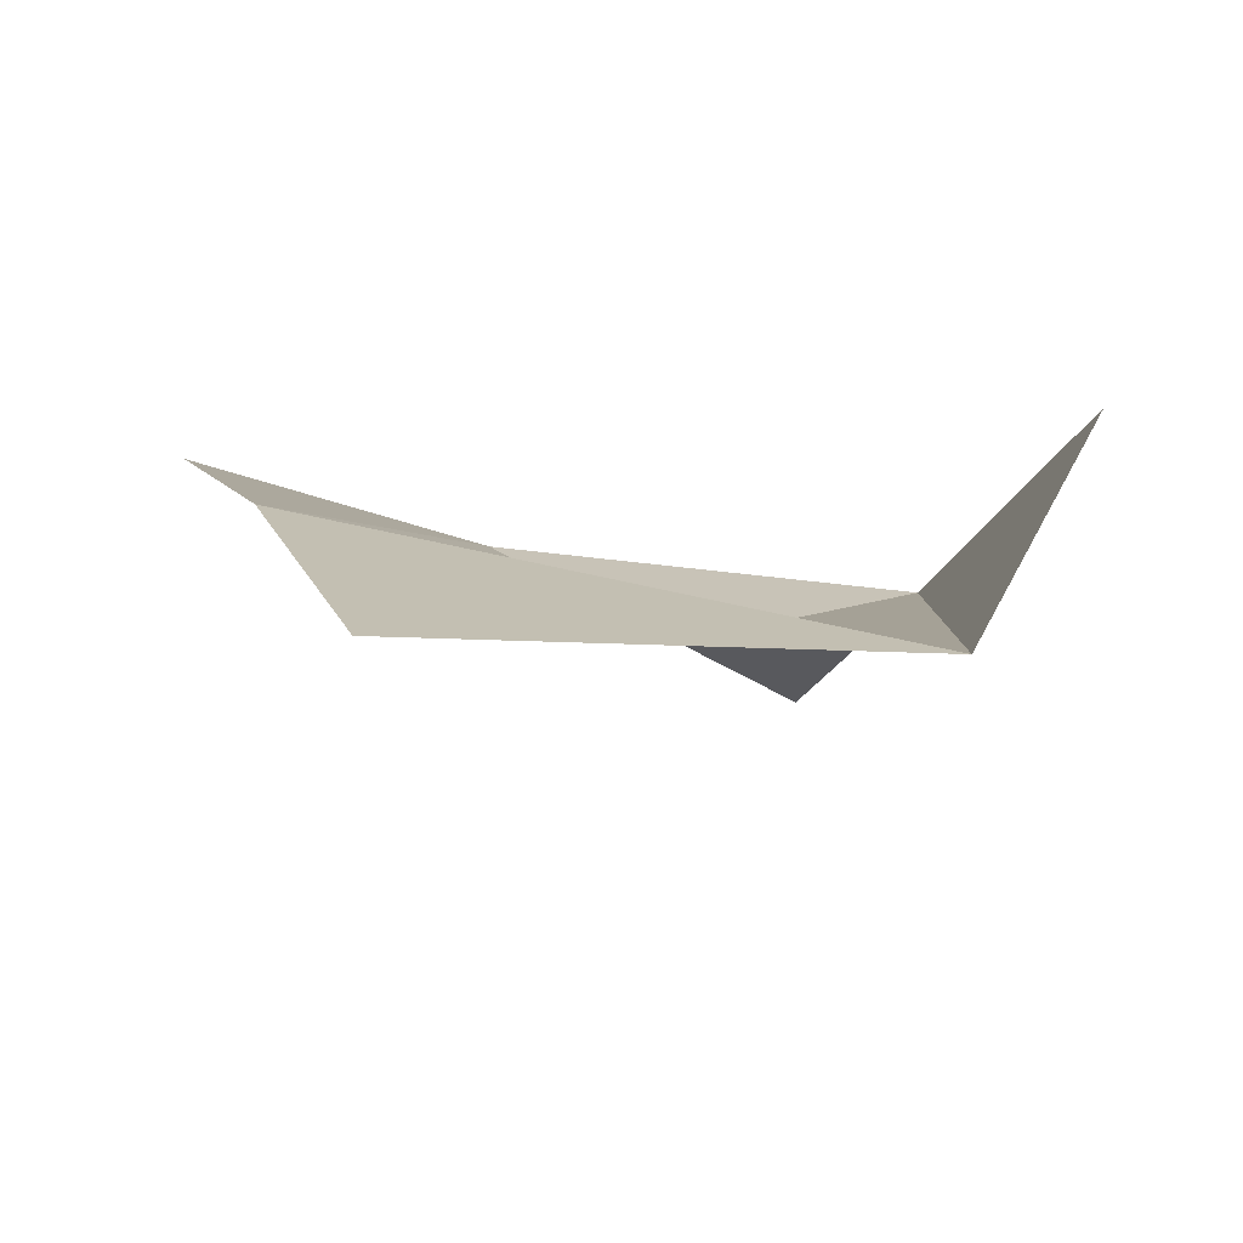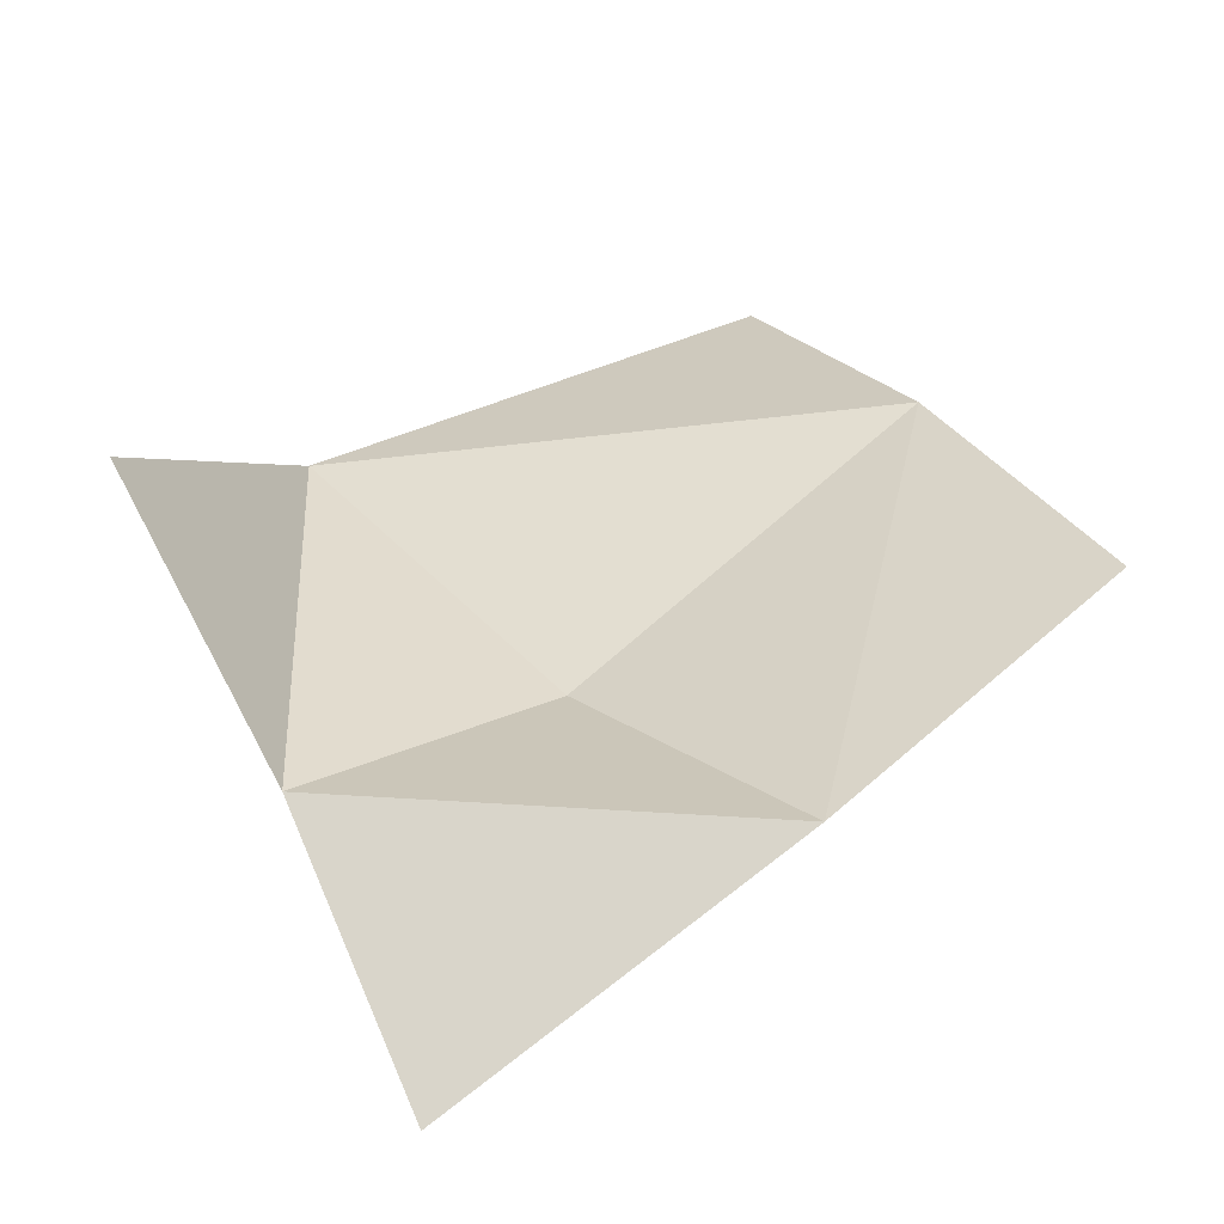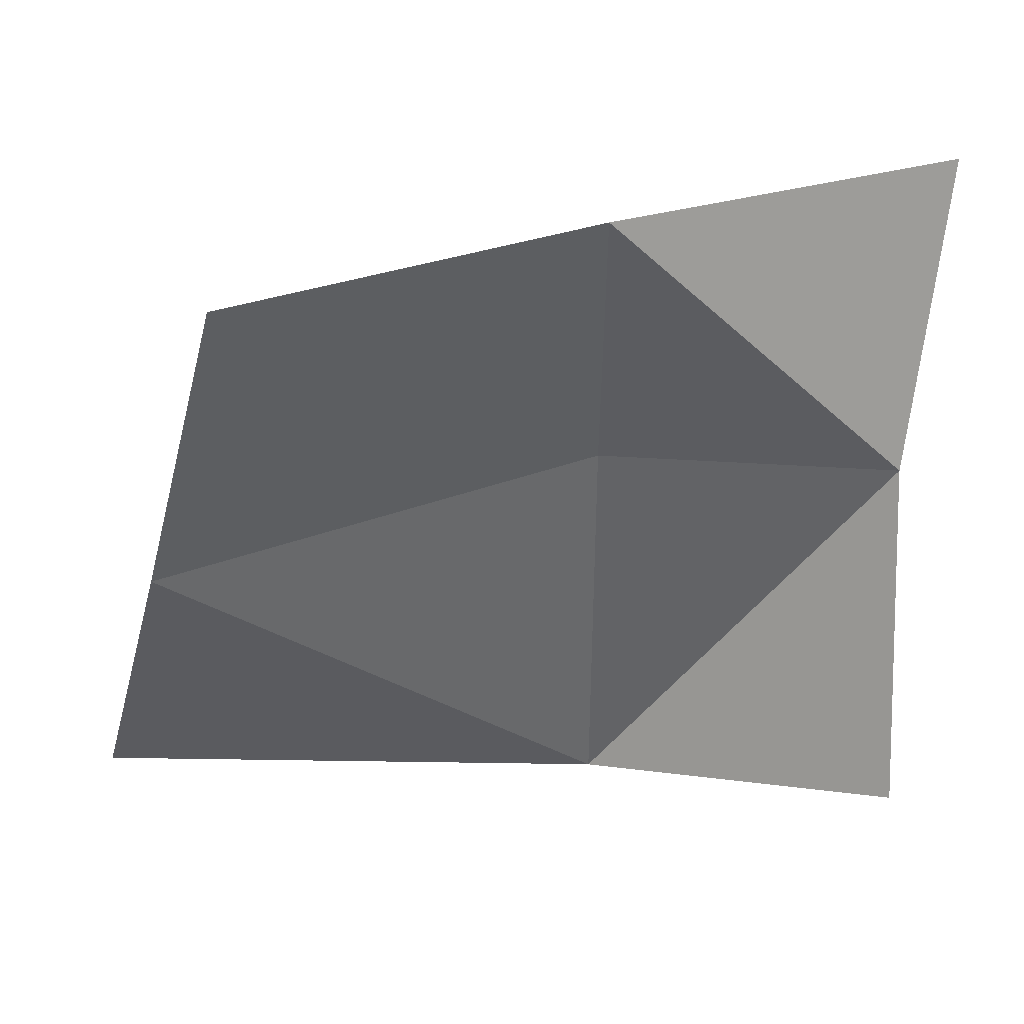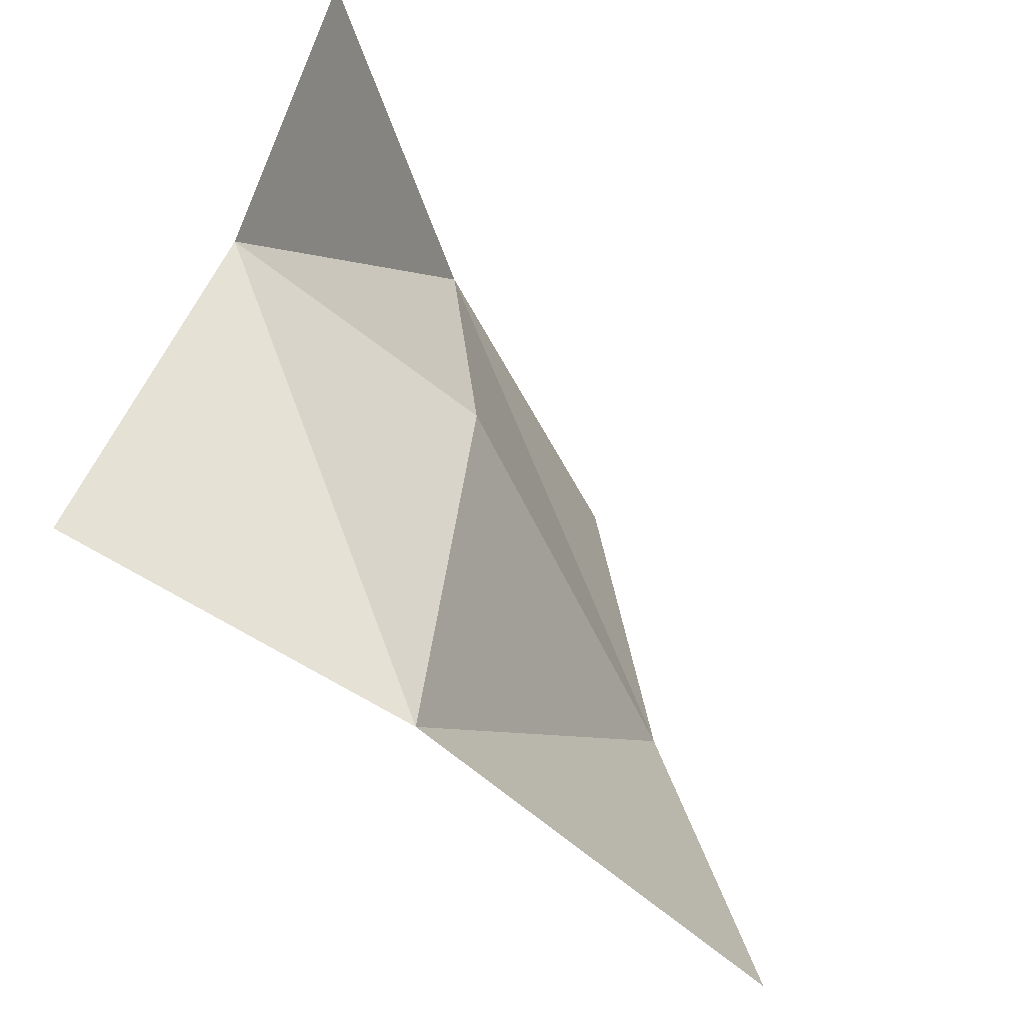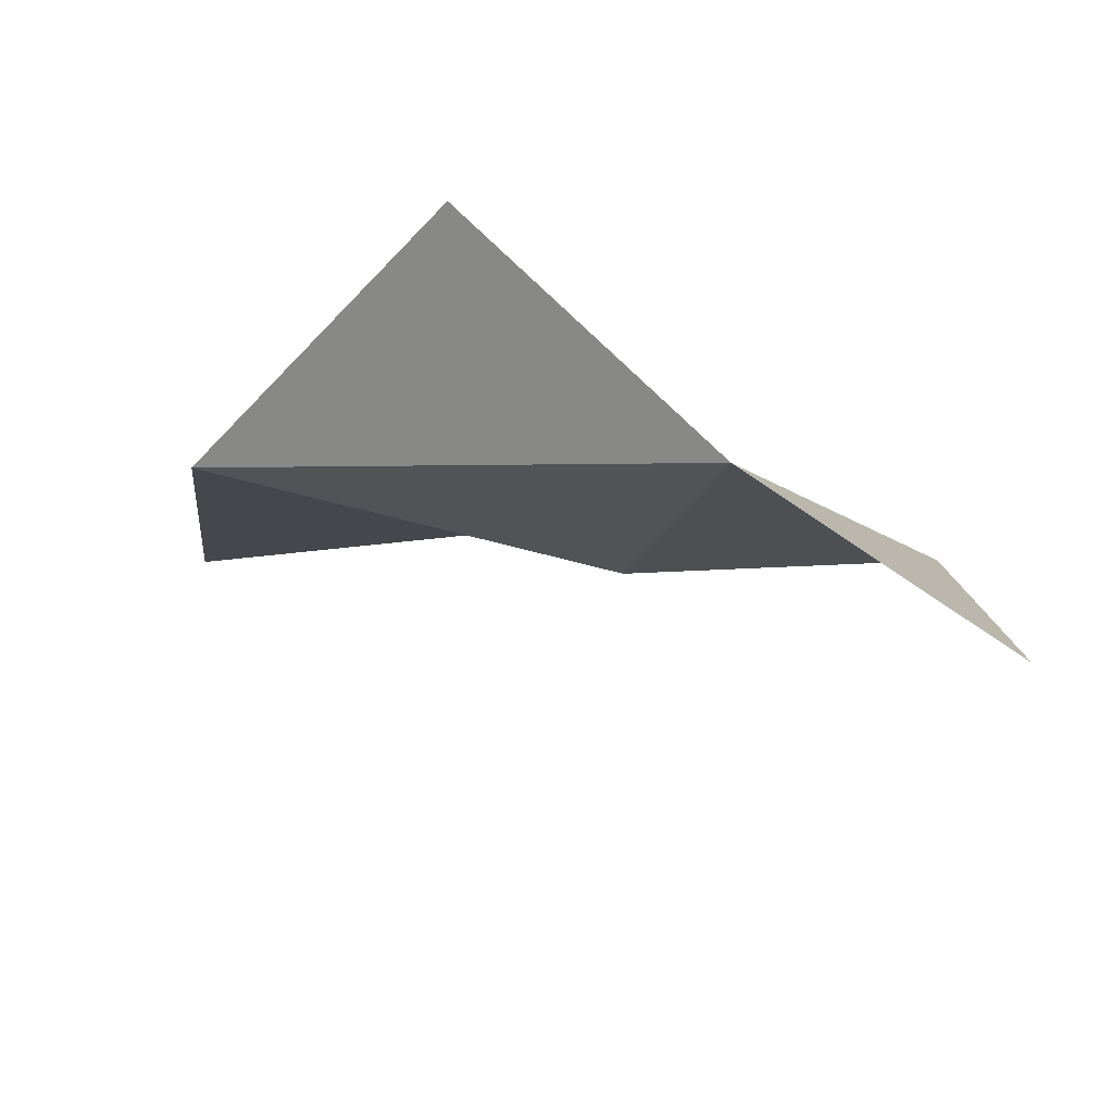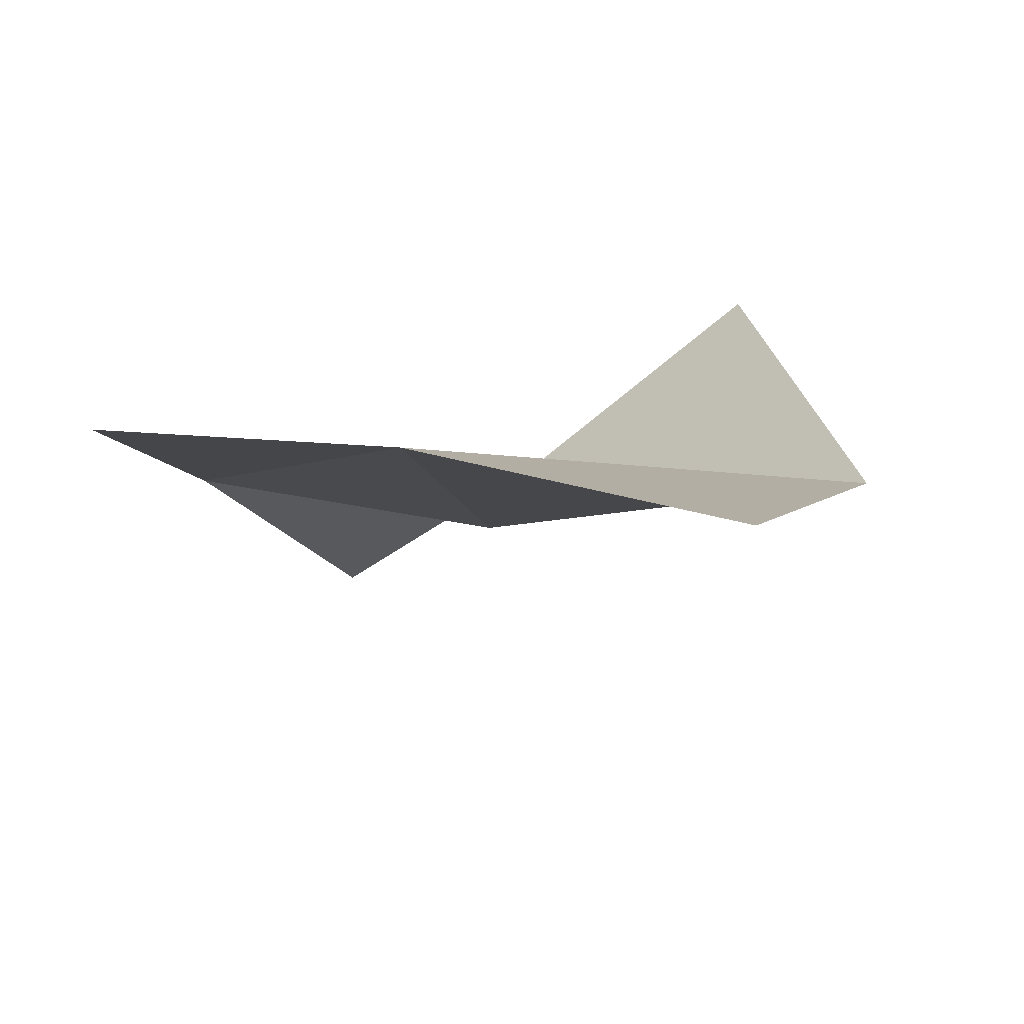
<metadata>
{"format":"obj","ext":"obj","renderer":"f3d","projection":"perspective","resolution":1024,"background":"white","views":[{"elev":11.7,"azim":146.8,"up":"+Y"},{"elev":29.0,"azim":-38.2,"up":"+Y"},{"elev":47.8,"azim":-179.3,"up":"+Z"},{"elev":-56.0,"azim":-43.7,"up":"+Z"},{"elev":-16.6,"azim":-106.7,"up":"+Y"},{"elev":12.1,"azim":100.7,"up":"+Y"}]}
</metadata>
<code>
v 0 0 0
v 5 2 0
v 0 0.8 -5
v 6 1.5 -4
v 0 0.5 4
v -3.5 0.2 0
v -3.5 2.7 -3
v -4 -1.8 3
v 4 1.9 4
f 1 2 3
f 3 2 4
f 2 1 5
f 5 1 6
f 1 3 6
f 6 3 7
f 6 8 5
f 5 9 2

</code>
